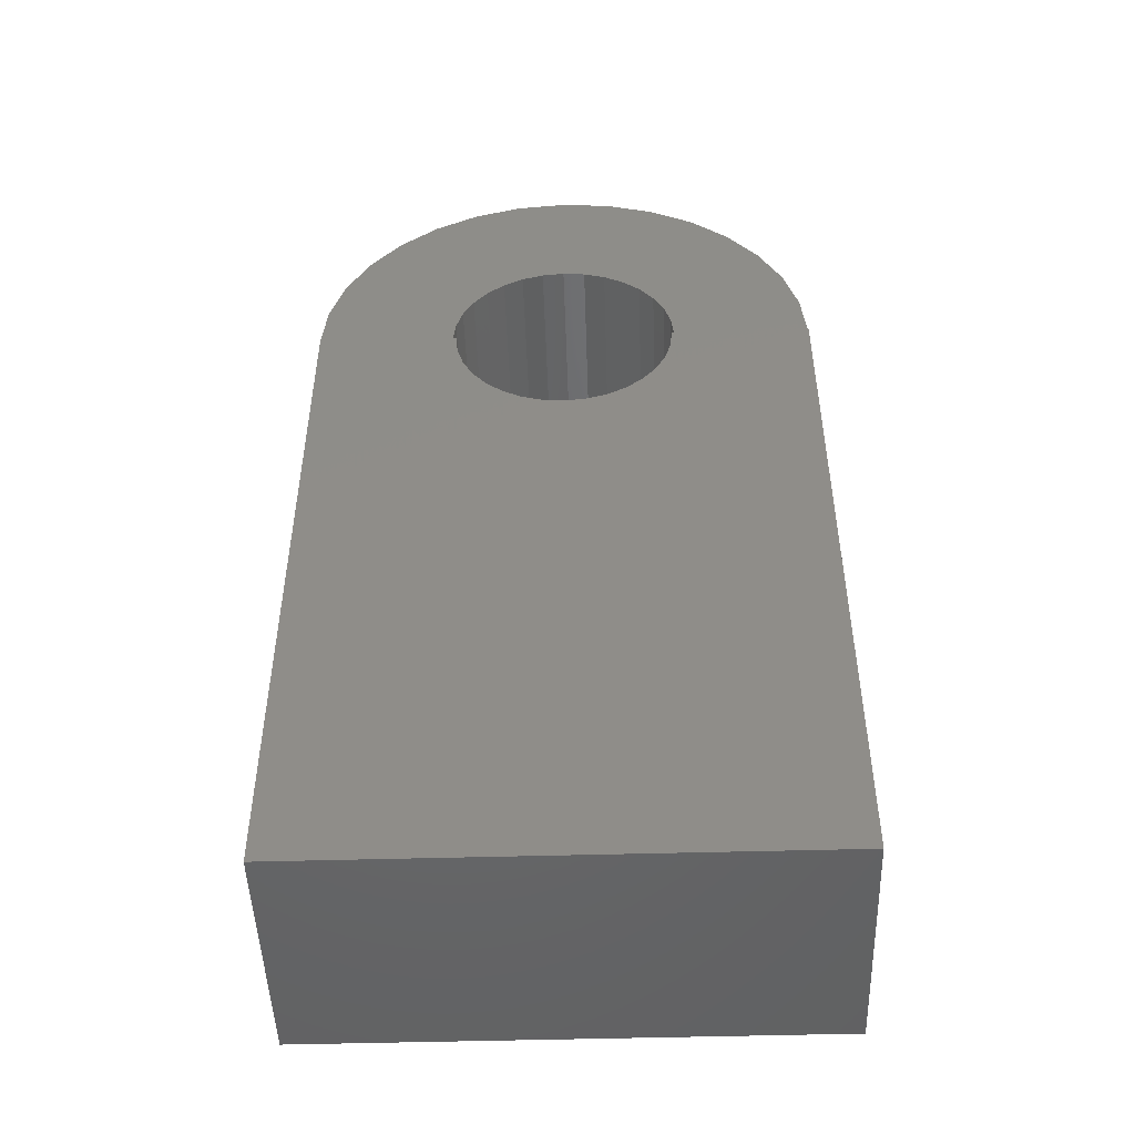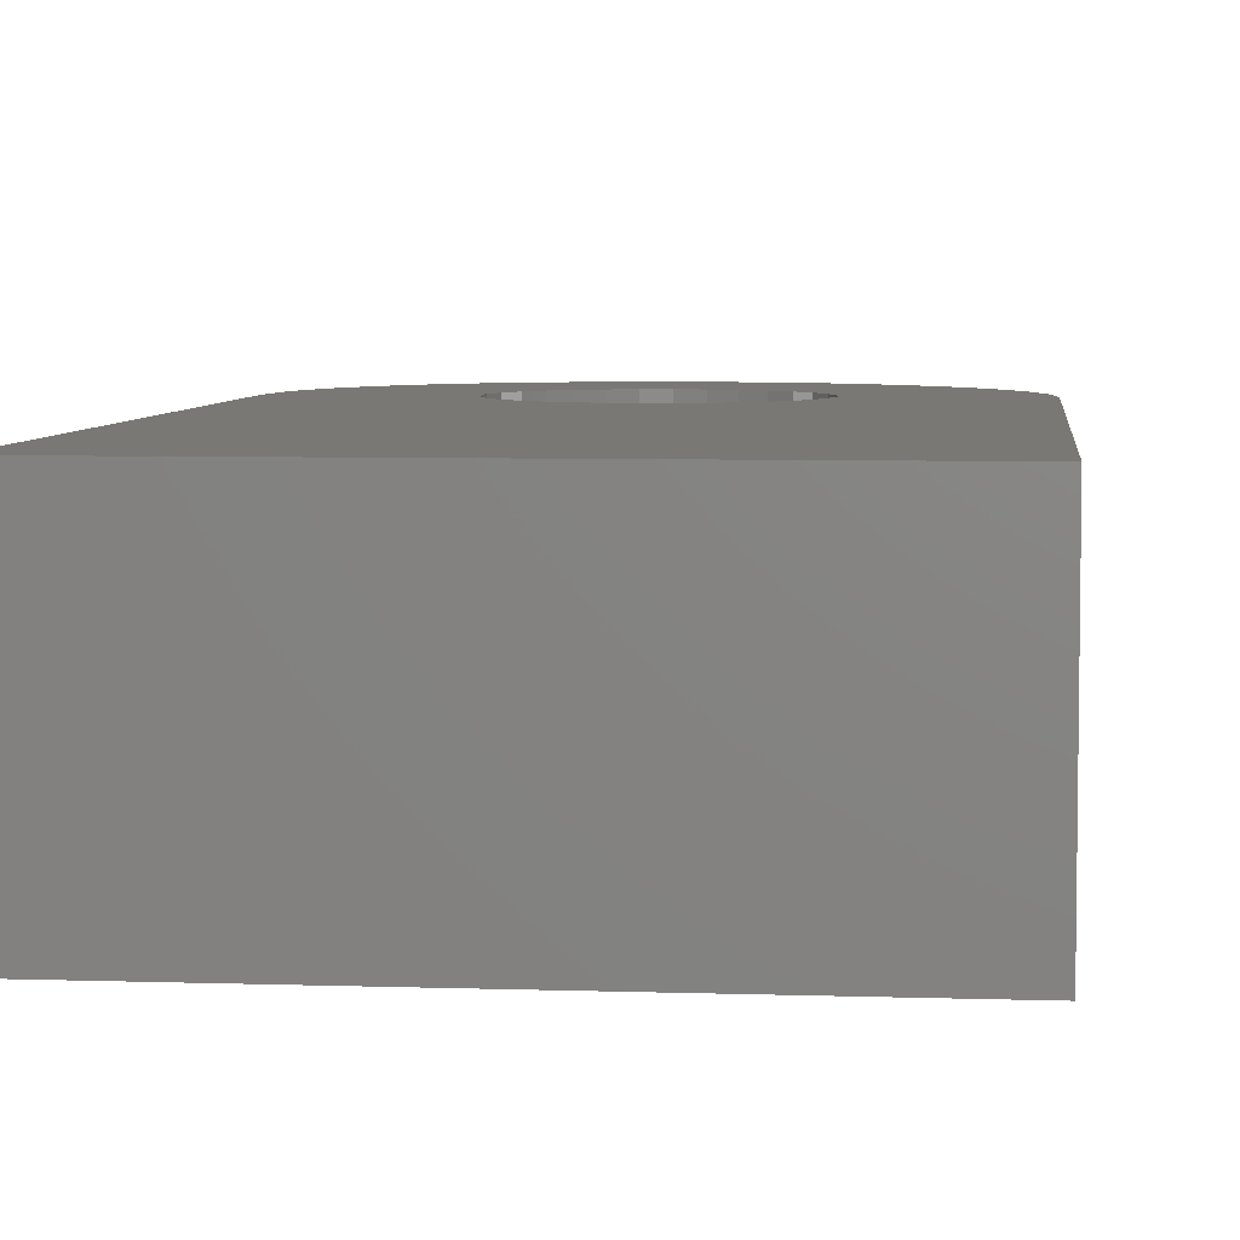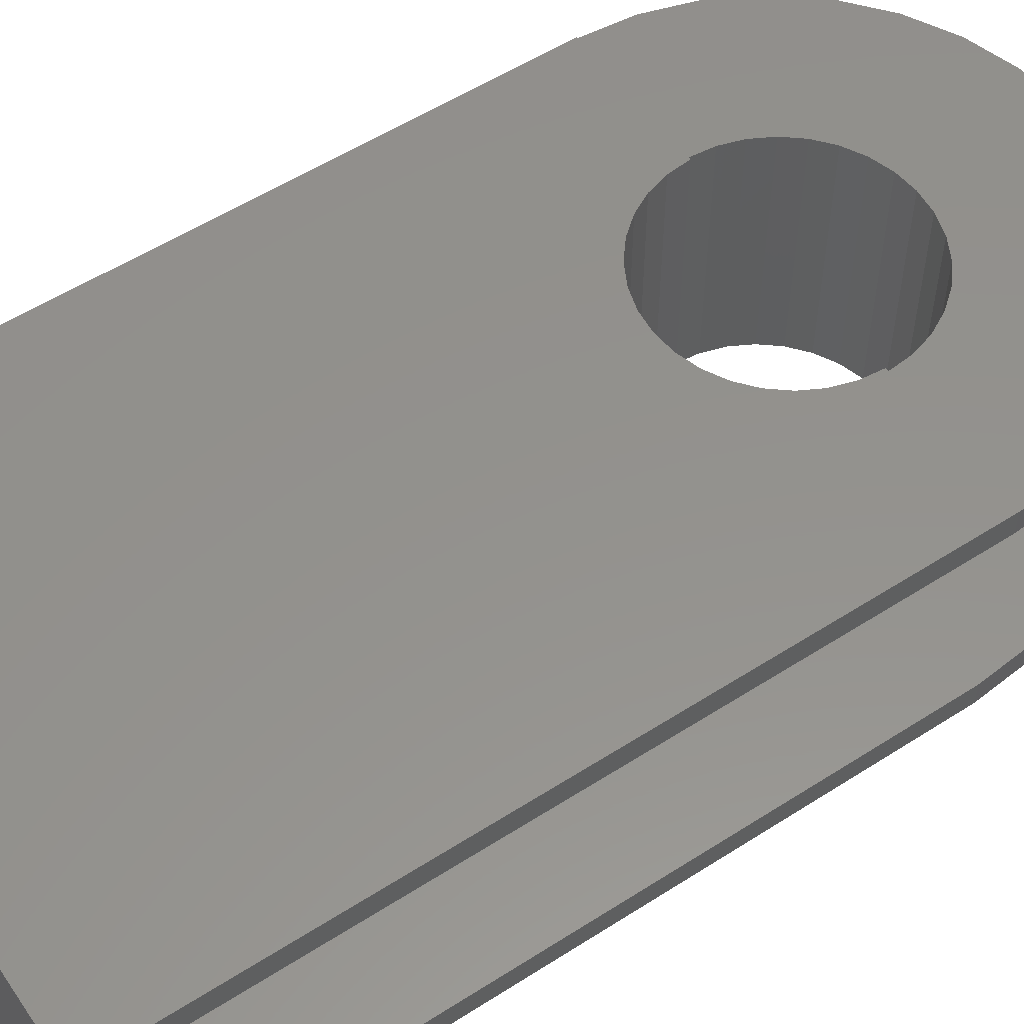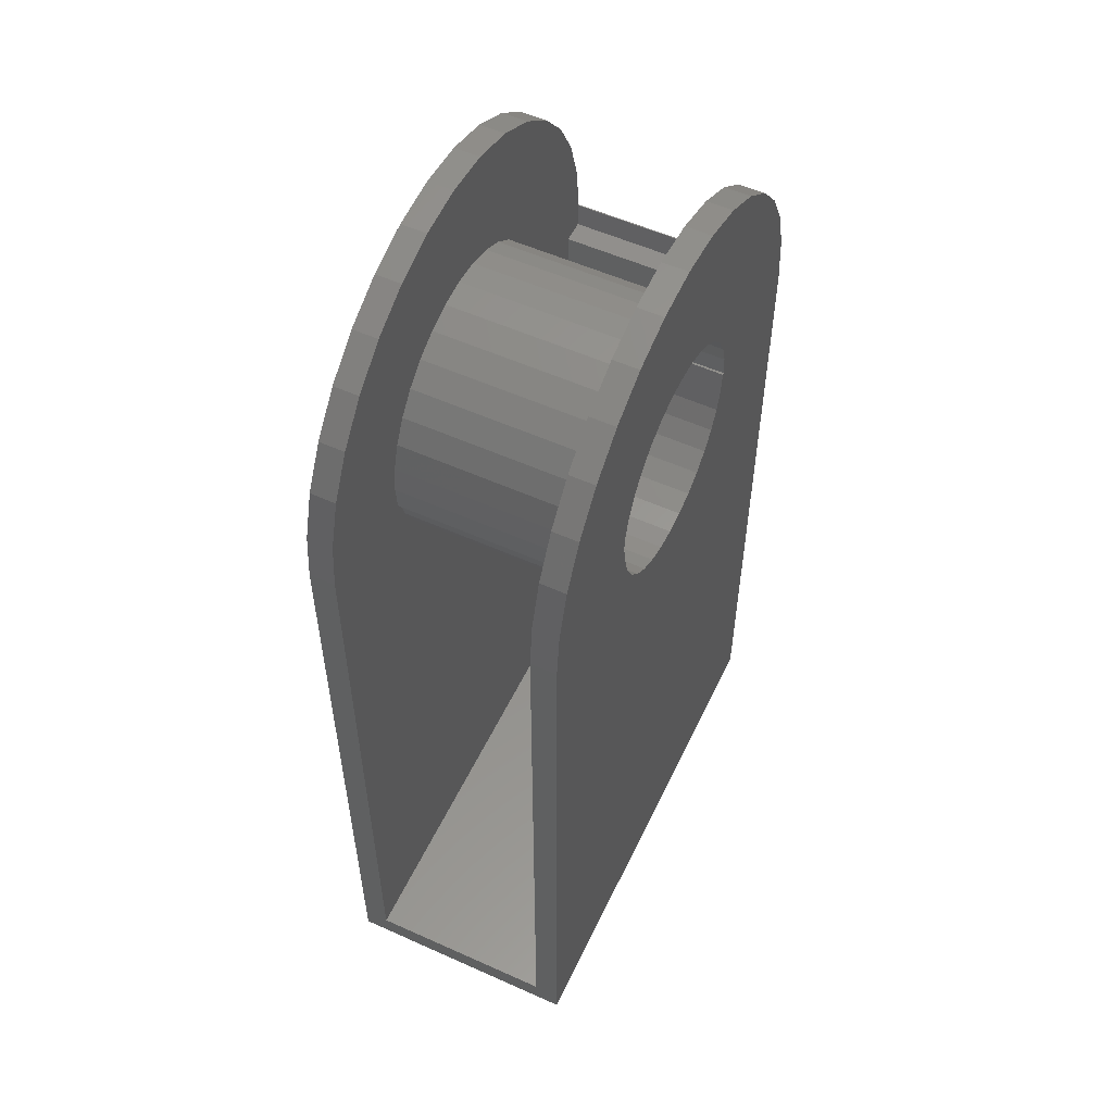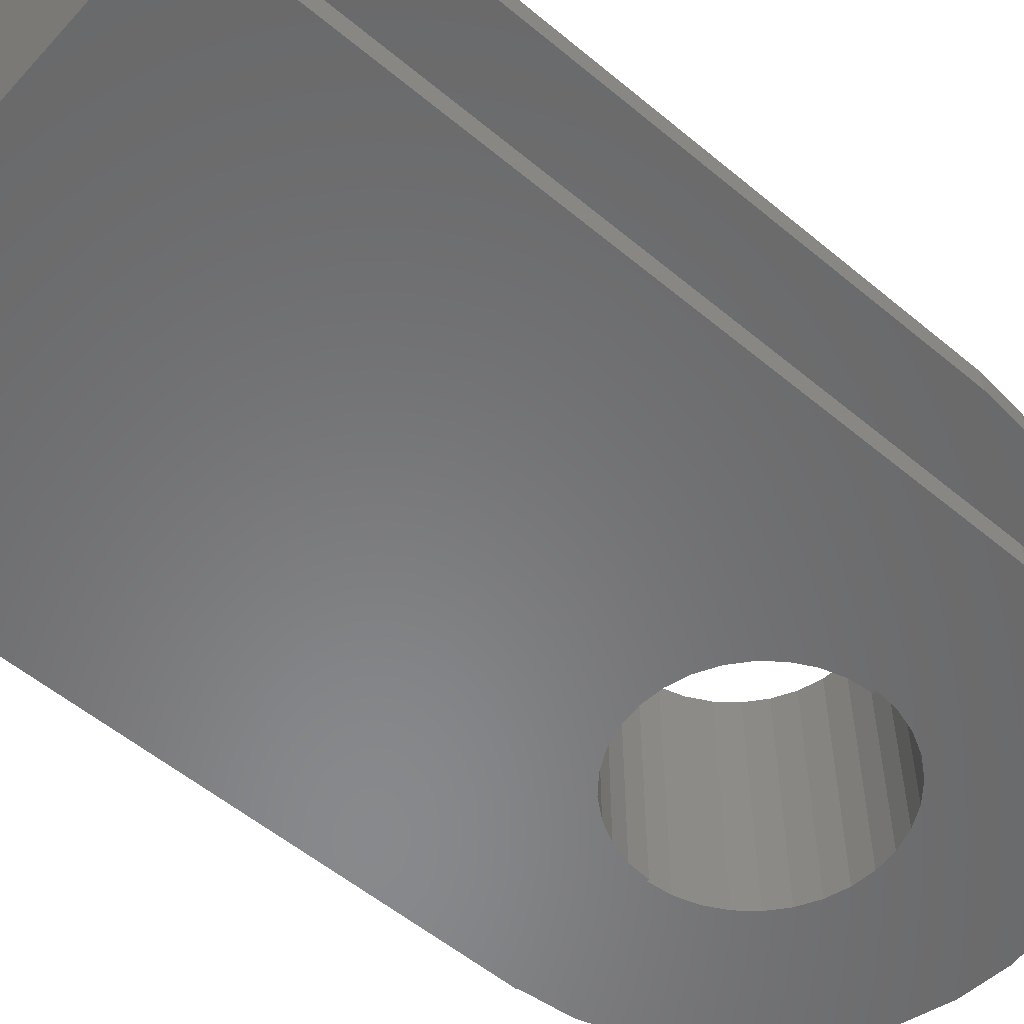
<metadata>
{"format":"stl","ext":"stl","renderer":"f3d","projection":"perspective","resolution":1024,"background":"white","views":[{"elev":-48.6,"azim":1.8,"up":"+Z"},{"elev":5.7,"azim":-174.1,"up":"+Y"},{"elev":55.3,"azim":-124.0,"up":"+Y"},{"elev":55.2,"azim":-64.7,"up":"+Z"},{"elev":-55.2,"azim":-131.3,"up":"+Y"}]}
</metadata>
<code>
# stl→obj: 220 verts, 444 faces
v 0.3109 -0.2656 0.4062
v 0.3125 -0.2656 0.4375
v 0.3109 -0.03125 0.4062
v 0.3125 -0.03125 0.4375
v -0.3125 -0.03125 0.4375
v -0.3125 1.041e-17 0.4375
v -0.3125 -0.03125 -0.4062
v -0.3125 0 -0.4375
v -0.3125 -0.2656 -0.4062
v -0.3125 -0.2969 -0.4375
v -0.3125 -0.2656 0.4375
v -0.3125 -0.2969 0.4375
v -0.3065 -0.2656 0.4985
v -0.3065 -0.2969 0.4985
v -0.2887 -0.2656 0.5571
v -0.2887 -0.2969 0.5571
v -0.2598 -0.2656 0.6111
v -0.2598 -0.2969 0.6111
v -0.221 -0.2656 0.6585
v -0.221 -0.2969 0.6585
v -0.1736 -0.2656 0.6973
v -0.1736 -0.2969 0.6973
v -0.1196 -0.2656 0.7262
v -0.1196 -0.2969 0.7262
v -0.06097 -0.2656 0.744
v -0.06097 -0.2969 0.744
v 4.071e-16 -0.2656 0.75
v 4.088e-16 -0.2969 0.75
v 0.06097 -0.2656 0.744
v 0.06097 -0.2969 0.744
v 0.1196 -0.2656 0.7262
v 0.1196 -0.2969 0.7262
v 0.1736 -0.2656 0.6973
v 0.1736 -0.2969 0.6973
v 0.221 -0.2656 0.6585
v 0.221 -0.2969 0.6585
v 0.2598 -0.2656 0.6111
v 0.2598 -0.2969 0.6111
v 0.2887 -0.2656 0.5571
v 0.2887 -0.2969 0.5571
v 0.3065 -0.2656 0.4985
v 0.3065 -0.2969 0.4985
v 0.3125 -0.2969 0.4375
v -0.3065 1.413e-17 0.4985
v -0.3065 -0.03125 0.4985
v -0.2887 1.837e-17 0.5571
v -0.2887 -0.03125 0.5571
v -0.2598 2.297e-17 0.6111
v -0.2598 -0.03125 0.6111
v -0.221 2.776e-17 0.6585
v -0.221 -0.03125 0.6585
v -0.1736 3.254e-17 0.6973
v -0.1736 -0.03125 0.6973
v -0.1196 3.714e-17 0.7262
v -0.1196 -0.03125 0.7262
v -0.06097 4.139e-17 0.744
v -0.06097 -0.03125 0.744
v 3.924e-16 4.51e-17 0.75
v 3.941e-16 -0.03125 0.75
v 0.06097 4.815e-17 0.744
v 0.06097 -0.03125 0.744
v 0.1196 5.042e-17 0.7262
v 0.1196 -0.03125 0.7262
v 0.1736 5.182e-17 0.6973
v 0.1736 -0.03125 0.6973
v 0.221 5.229e-17 0.6585
v 0.221 -0.03125 0.6585
v 0.2598 5.182e-17 0.6111
v 0.2598 -0.03125 0.6111
v 0.2887 5.042e-17 0.5571
v 0.2887 -0.03125 0.5571
v 0.3065 4.815e-17 0.4985
v 0.3065 -0.03125 0.4985
v 0.3125 8.327e-17 0.4375
v 0.3138 -0.2969 0.4375
v 0.3138 8.334e-17 0.4375
v -0.06558 -0.2656 0.5973
v -0.09526 -0.2656 0.5816
v -0.1428 -0.2656 0.5346
v -0.1589 -0.2656 0.5051
v 0.1727 -0.2656 0.4397
v 0.169 -0.2656 0.4731
v 0.1586 -0.2656 0.3762
v 0.1672 -0.2656 0.4062
v 0.1698 -0.2656 0.4062
v -0.169 -0.2656 0.4731
v -0.1727 -0.2656 0.4397
v -0.1698 -0.2656 0.4062
v -7.519e-17 -0.2656 0.6102
v 0.03342 -0.2656 0.6069
v -0.03342 -0.2656 0.6069
v -0.1658 -0.2656 0.4062
v -0.1573 -0.2656 0.3762
v -0.1433 -0.2656 0.3482
v -0.1245 -0.2656 0.3233
v -0.1014 -0.2656 0.3023
v -0.07482 -0.2656 0.2858
v -0.04568 -0.2656 0.2746
v -0.01496 -0.2656 0.2688
v 0.01628 -0.2656 0.2688
v 0.2826 -0.2656 -0.4062
v 0.04699 -0.2656 0.2746
v 0.07613 -0.2656 0.2858
v 0.1027 -0.2656 0.3023
v 0.1258 -0.2656 0.3233
v 0.1446 -0.2656 0.3482
v 0.2826 -0.2656 0.4062
v -0.1213 -0.2656 0.5604
v 0.06558 -0.2656 0.5973
v 0.09526 -0.2656 0.5816
v 0.1213 -0.2656 0.5604
v 0.1428 -0.2656 0.5346
v 0.1589 -0.2656 0.5051
v 0.2826 -0.03125 -0.4062
v -0.09526 -0.03125 0.5816
v -0.06558 -0.03125 0.5973
v -0.1589 -0.03125 0.5051
v -0.1428 -0.03125 0.5346
v 0.169 -0.03125 0.4731
v 0.1727 -0.03125 0.4397
v 0.1698 -0.03125 0.4062
v 0.1672 -0.03125 0.4062
v 0.1586 -0.03125 0.3762
v -0.1698 -0.03125 0.4062
v -0.1727 -0.03125 0.4397
v -0.169 -0.03125 0.4731
v -8.821e-17 -0.03125 0.6102
v 0.03342 -0.03125 0.6069
v -0.03342 -0.03125 0.6069
v 0.01628 -0.03125 0.2688
v -0.01496 -0.03125 0.2688
v -0.04568 -0.03125 0.2746
v -0.07482 -0.03125 0.2858
v -0.1014 -0.03125 0.3023
v -0.1245 -0.03125 0.3233
v -0.1433 -0.03125 0.3482
v -0.1573 -0.03125 0.3762
v -0.1658 -0.03125 0.4062
v 0.2826 -0.03125 0.4062
v 0.1446 -0.03125 0.3482
v 0.1258 -0.03125 0.3233
v 0.1027 -0.03125 0.3023
v 0.07613 -0.03125 0.2858
v 0.04699 -0.03125 0.2746
v -0.1213 -0.03125 0.5604
v 0.09526 -0.03125 0.5816
v 0.06558 -0.03125 0.5973
v 0.1428 -0.03125 0.5346
v 0.1213 -0.03125 0.5604
v 0.1589 -0.03125 0.5051
v -0.07858 2.992e-17 0.5551
v -0.05413 3.201e-17 0.5682
v -0.1387 2.159e-17 0.4651
v -0.1414 5.807e-17 0.4375
v -0.1348 4.649e-17 0.4105
v -0.1375 4.784e-17 0.4375
v 0.05413 3.801e-17 0.5682
v 0.0276 3.699e-17 0.5762
v 0.1307 3.801e-17 0.4916
v 0.1176 3.865e-17 0.5161
v -7.367e-17 3.561e-17 0.5789
v -0.0276 3.392e-17 0.5762
v -0.1 2.776e-17 0.5375
v -0.1176 2.559e-17 0.5161
v -0.1307 2.351e-17 0.4916
v -0.127 4.549e-17 0.3846
v -0.1142 4.487e-17 0.3607
v -0.09703 4.467e-17 0.3398
v -0.0761 4.487e-17 0.3226
v -0.05221 4.549e-17 0.3099
v -0.0263 4.649e-17 0.302
v 0.0006579 4.784e-17 0.2993
v 0.3138 3.477e-17 -0.4375
v 0.02761 4.949e-17 0.302
v 0.05353 5.136e-17 0.3099
v 0.07741 5.34e-17 0.3226
v 0.09835 5.551e-17 0.3398
v 0.1155 5.763e-17 0.3607
v 0.1283 5.966e-17 0.3846
v 0.1362 6.154e-17 0.4105
v 0.1388 7.363e-17 0.4375
v 0.1414 7.377e-17 0.4375
v 0.1 3.886e-17 0.5375
v 0.07858 3.865e-17 0.5551
v 0.1387 3.699e-17 0.4651
v -0.05413 -0.2969 0.5682
v -0.07858 -0.2969 0.5551
v -0.1414 -0.2969 0.4375
v -0.1387 -0.2969 0.4651
v -0.1375 -0.2969 0.4375
v -0.1348 -0.2969 0.4105
v 0.0276 -0.2969 0.5762
v 0.05413 -0.2969 0.5682
v 0.1176 -0.2969 0.5161
v 0.1307 -0.2969 0.4916
v -5.719e-17 -0.2969 0.5789
v -0.0276 -0.2969 0.5762
v -0.1307 -0.2969 0.4916
v -0.1176 -0.2969 0.5161
v -0.1 -0.2969 0.5375
v 0.3138 -0.2969 -0.4375
v 0.0006579 -0.2969 0.2993
v -0.0263 -0.2969 0.302
v -0.05221 -0.2969 0.3099
v -0.0761 -0.2969 0.3226
v -0.09703 -0.2969 0.3398
v -0.1142 -0.2969 0.3607
v -0.127 -0.2969 0.3846
v 0.1362 -0.2969 0.4105
v 0.1283 -0.2969 0.3846
v 0.1155 -0.2969 0.3607
v 0.09835 -0.2969 0.3398
v 0.07741 -0.2969 0.3226
v 0.05353 -0.2969 0.3099
v 0.02761 -0.2969 0.302
v 0.1414 -0.2969 0.4375
v 0.1388 -0.2969 0.4375
v 0.07858 -0.2969 0.5551
v 0.1 -0.2969 0.5375
v 0.1387 -0.2969 0.4651
f 1 2 3
f 3 2 4
f 5 6 7
f 7 6 8
f 7 8 9
f 9 8 10
f 9 10 11
f 11 10 12
f 11 12 13
f 13 12 14
f 13 14 15
f 15 14 16
f 15 16 17
f 17 16 18
f 17 18 19
f 19 18 20
f 19 20 21
f 21 20 22
f 21 22 23
f 23 22 24
f 23 24 25
f 25 24 26
f 25 26 27
f 27 26 28
f 27 28 29
f 29 28 30
f 29 30 31
f 31 30 32
f 31 32 33
f 33 32 34
f 33 34 35
f 35 34 36
f 35 36 37
f 37 36 38
f 37 38 39
f 39 38 40
f 39 40 41
f 41 40 42
f 41 42 2
f 2 42 43
f 6 5 44
f 44 5 45
f 44 45 46
f 46 45 47
f 46 47 48
f 48 47 49
f 48 49 50
f 50 49 51
f 50 51 52
f 52 51 53
f 52 53 54
f 54 53 55
f 54 55 56
f 56 55 57
f 56 57 58
f 58 57 59
f 58 59 60
f 60 59 61
f 60 61 62
f 62 61 63
f 62 63 64
f 64 63 65
f 64 65 66
f 66 65 67
f 66 67 68
f 68 67 69
f 68 69 70
f 70 69 71
f 70 71 72
f 72 71 73
f 72 73 74
f 74 73 4
f 75 76 74
f 75 74 4
f 75 4 2
f 75 2 43
f 15 77 78
f 79 80 13
f 81 82 2
f 83 84 85
f 11 13 80
f 11 80 86
f 11 86 87
f 11 87 88
f 11 88 9
f 89 17 19
f 89 19 21
f 89 21 23
f 89 23 25
f 89 25 27
f 89 27 29
f 89 29 31
f 89 31 33
f 89 33 35
f 89 35 37
f 89 37 90
f 17 89 91
f 17 91 77
f 17 77 15
f 9 88 92
f 9 92 93
f 9 93 94
f 9 94 95
f 9 95 96
f 9 96 97
f 9 97 98
f 9 98 99
f 9 99 100
f 9 100 101
f 101 100 102
f 101 102 103
f 101 103 104
f 101 104 105
f 101 105 106
f 101 106 83
f 101 83 85
f 101 85 107
f 78 108 15
f 15 108 79
f 15 79 13
f 90 37 109
f 109 37 39
f 109 39 110
f 110 39 111
f 111 39 41
f 111 41 112
f 112 41 113
f 113 41 2
f 113 2 82
f 1 107 2
f 2 107 85
f 2 85 81
f 9 101 7
f 7 101 114
f 115 116 47
f 45 117 118
f 4 119 120
f 121 122 123
f 5 7 124
f 5 124 125
f 5 125 126
f 5 126 117
f 5 117 45
f 127 128 69
f 127 69 67
f 127 67 65
f 127 65 63
f 127 63 61
f 127 61 59
f 127 59 57
f 127 57 55
f 127 55 53
f 127 53 51
f 127 51 49
f 49 47 116
f 49 116 129
f 49 129 127
f 7 114 130
f 7 130 131
f 7 131 132
f 7 132 133
f 7 133 134
f 7 134 135
f 7 135 136
f 7 136 137
f 7 137 138
f 7 138 124
f 114 139 121
f 114 121 123
f 114 123 140
f 114 140 141
f 114 141 142
f 114 142 143
f 114 143 144
f 114 144 130
f 45 118 47
f 47 118 145
f 47 145 115
f 146 71 147
f 147 71 69
f 147 69 128
f 148 73 149
f 149 73 71
f 149 71 146
f 119 4 150
f 150 4 73
f 150 73 148
f 120 121 4
f 4 121 139
f 4 139 3
f 101 107 114
f 114 107 139
f 1 3 107
f 107 3 139
f 92 88 138
f 138 88 124
f 122 84 123
f 123 84 83
f 123 83 140
f 140 83 106
f 140 106 141
f 141 106 105
f 141 105 142
f 142 105 104
f 142 104 143
f 143 104 103
f 143 103 144
f 144 103 102
f 144 102 130
f 130 102 100
f 130 100 131
f 131 100 99
f 131 99 132
f 132 99 98
f 132 98 133
f 133 98 97
f 133 97 134
f 134 97 96
f 134 96 135
f 135 96 95
f 135 95 136
f 136 95 94
f 136 94 137
f 137 94 93
f 137 93 138
f 138 93 92
f 85 84 121
f 121 84 122
f 124 88 125
f 125 88 87
f 125 87 126
f 126 87 86
f 126 86 117
f 117 86 80
f 117 80 118
f 118 80 79
f 118 79 145
f 145 79 108
f 145 108 115
f 115 108 78
f 115 78 116
f 116 78 77
f 116 77 129
f 129 77 91
f 129 91 127
f 127 91 89
f 127 89 128
f 128 89 90
f 128 90 147
f 147 90 109
f 147 109 146
f 146 109 110
f 146 110 149
f 149 110 111
f 149 111 148
f 148 111 112
f 148 112 150
f 150 112 113
f 150 113 119
f 119 113 82
f 119 82 120
f 120 82 81
f 120 81 121
f 121 81 85
f 151 46 152
f 6 153 154
f 155 154 156
f 157 158 68
f 72 159 160
f 161 48 50
f 161 50 52
f 161 52 54
f 161 54 56
f 161 56 58
f 161 58 60
f 161 60 62
f 161 62 64
f 161 64 66
f 161 66 68
f 161 68 158
f 48 161 162
f 48 162 152
f 48 152 46
f 44 46 151
f 44 151 163
f 44 163 164
f 44 164 165
f 44 165 153
f 44 153 6
f 8 6 154
f 8 154 155
f 8 155 166
f 8 166 167
f 8 167 168
f 8 168 169
f 8 169 170
f 8 170 171
f 8 171 172
f 8 172 173
f 173 172 174
f 173 174 175
f 173 175 176
f 173 176 177
f 173 177 178
f 173 178 179
f 173 179 180
f 173 180 76
f 180 181 182
f 180 182 74
f 180 74 76
f 160 183 72
f 72 183 184
f 72 184 70
f 70 184 157
f 70 157 68
f 182 185 74
f 74 185 159
f 74 159 72
f 186 16 187
f 188 189 12
f 190 188 191
f 38 192 193
f 194 195 42
f 196 192 38
f 196 38 36
f 196 36 34
f 196 34 32
f 196 32 30
f 196 30 28
f 196 28 26
f 196 26 24
f 196 24 22
f 196 22 20
f 196 20 18
f 18 16 186
f 18 186 197
f 18 197 196
f 14 12 189
f 14 189 198
f 14 198 199
f 14 199 200
f 14 200 187
f 14 187 16
f 10 201 202
f 10 202 203
f 10 203 204
f 10 204 205
f 10 205 206
f 10 206 207
f 10 207 208
f 10 208 191
f 10 191 188
f 10 188 12
f 201 75 209
f 201 209 210
f 201 210 211
f 201 211 212
f 201 212 213
f 201 213 214
f 201 214 215
f 201 215 202
f 209 75 43
f 209 43 216
f 209 216 217
f 38 193 40
f 40 193 218
f 40 218 42
f 42 218 219
f 42 219 194
f 42 195 43
f 43 195 220
f 43 220 216
f 216 182 217
f 217 182 181
f 190 156 188
f 188 156 154
f 161 197 162
f 162 197 186
f 162 186 152
f 152 186 187
f 152 187 151
f 151 187 200
f 151 200 163
f 163 200 199
f 163 199 164
f 164 199 198
f 164 198 165
f 165 198 189
f 165 189 153
f 153 189 188
f 153 188 154
f 197 161 196
f 196 161 158
f 196 158 192
f 192 158 157
f 192 157 193
f 193 157 184
f 193 184 218
f 218 184 183
f 218 183 219
f 219 183 160
f 219 160 194
f 194 160 159
f 194 159 195
f 195 159 185
f 195 185 220
f 220 185 182
f 220 182 216
f 172 215 174
f 174 215 214
f 174 214 175
f 175 214 213
f 175 213 176
f 176 213 212
f 176 212 177
f 177 212 211
f 177 211 178
f 178 211 210
f 178 210 179
f 179 210 209
f 179 209 180
f 180 209 217
f 180 217 181
f 215 172 202
f 202 172 171
f 202 171 203
f 203 171 170
f 203 170 204
f 204 170 169
f 204 169 205
f 205 169 168
f 205 168 206
f 206 168 167
f 206 167 207
f 207 167 166
f 207 166 208
f 208 166 155
f 208 155 191
f 191 155 156
f 191 156 190
f 201 173 75
f 75 173 76
f 10 8 201
f 201 8 173

</code>
